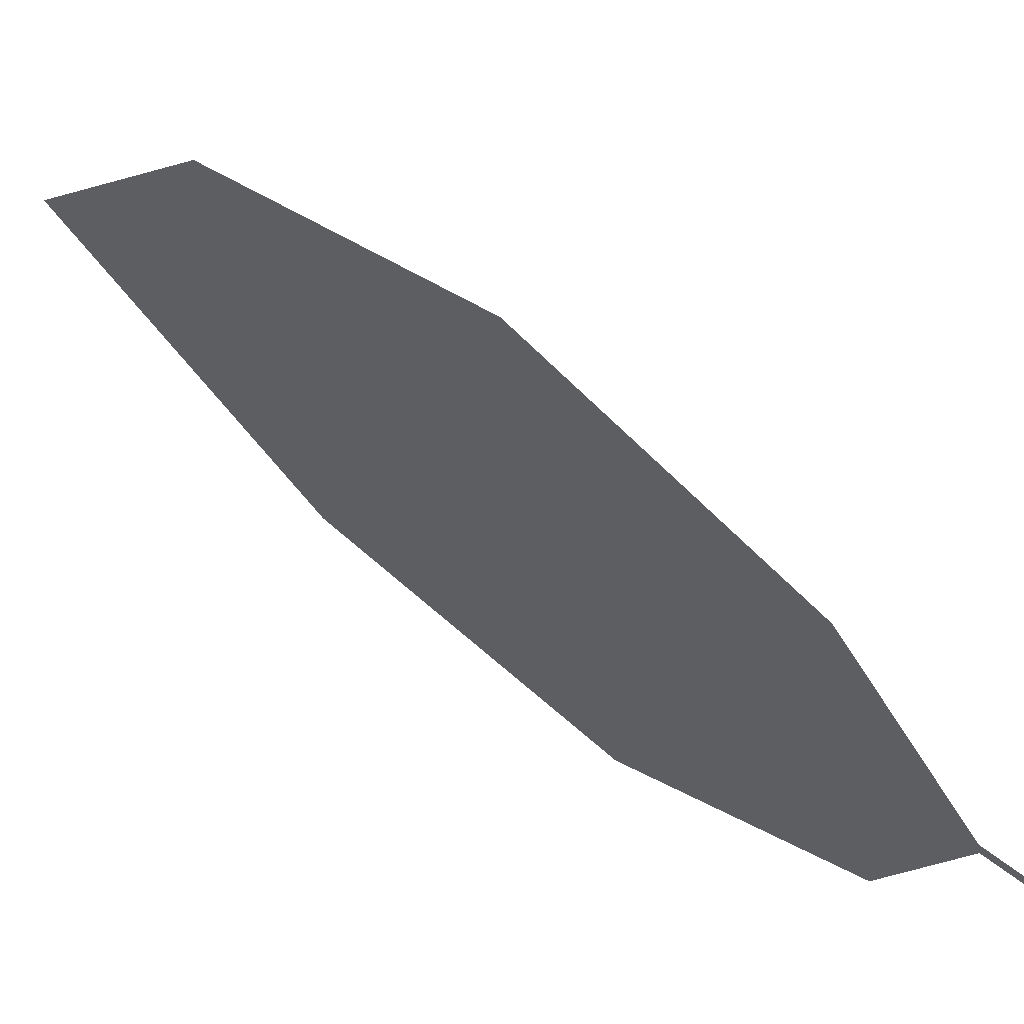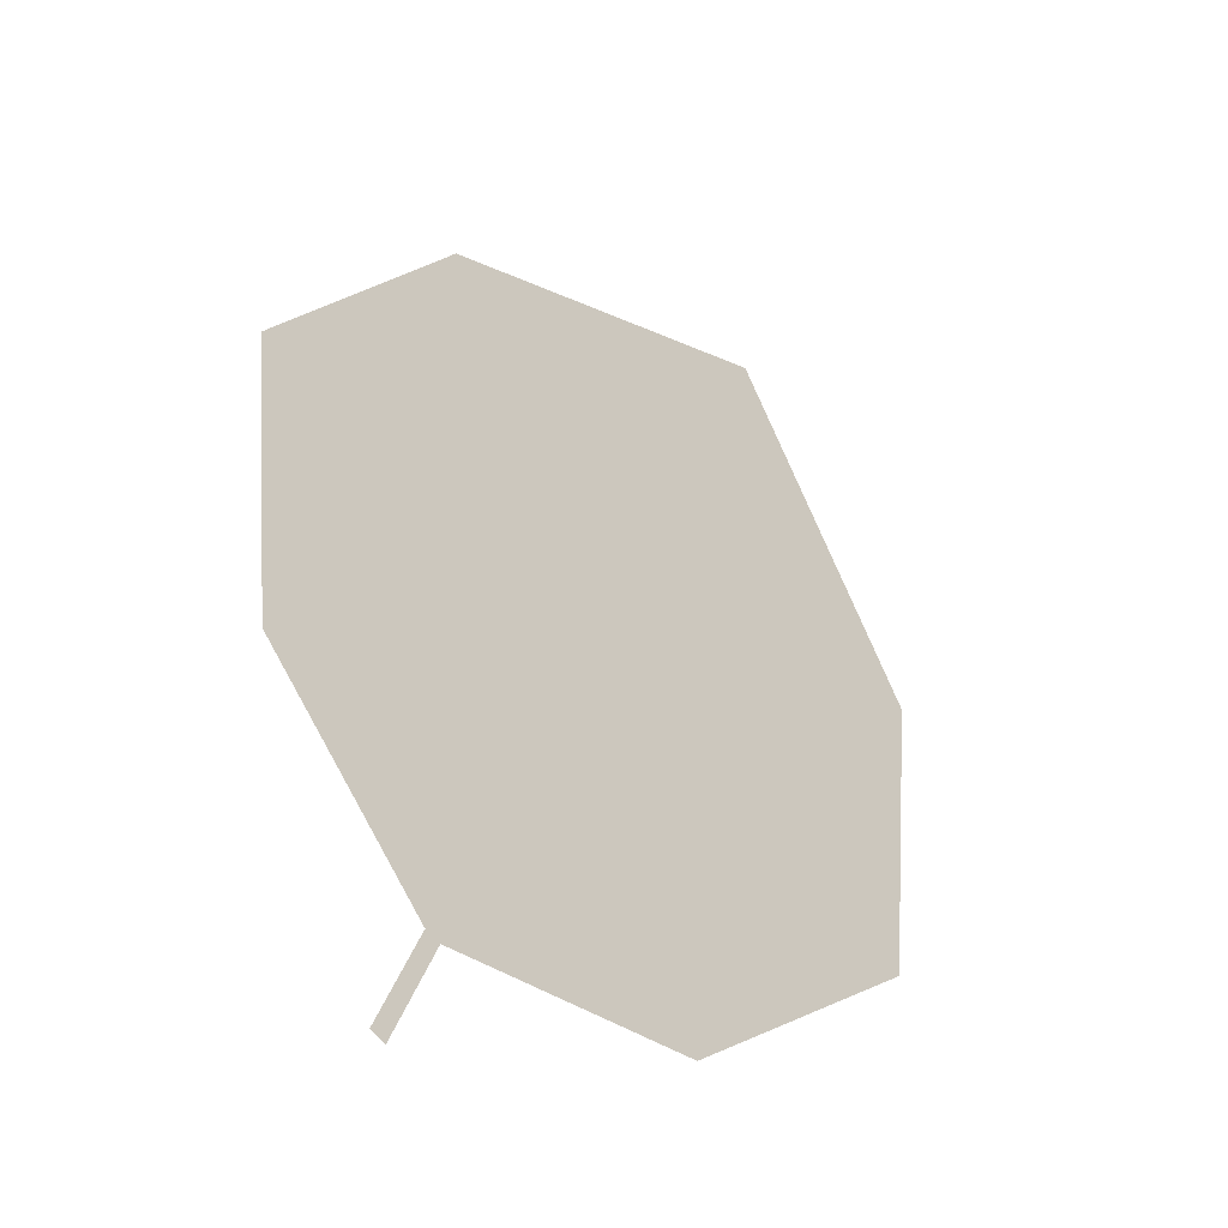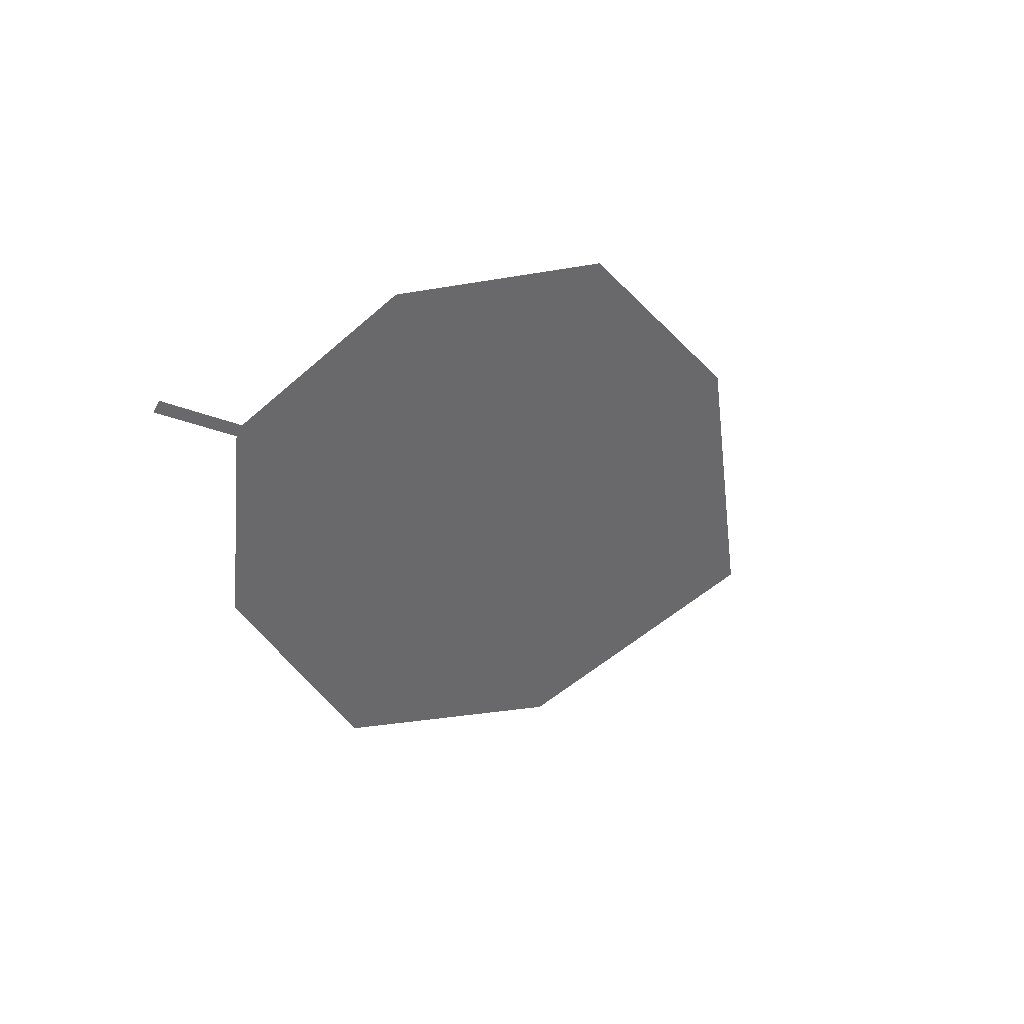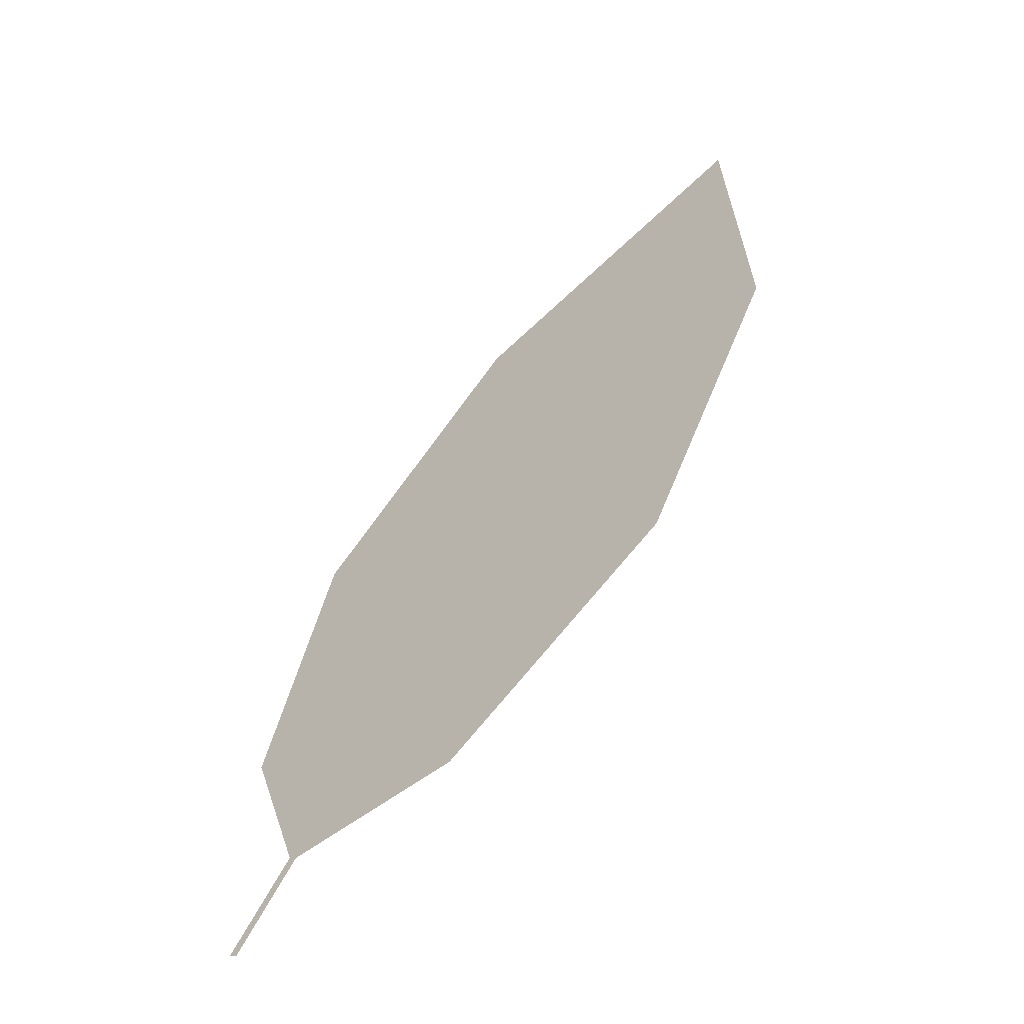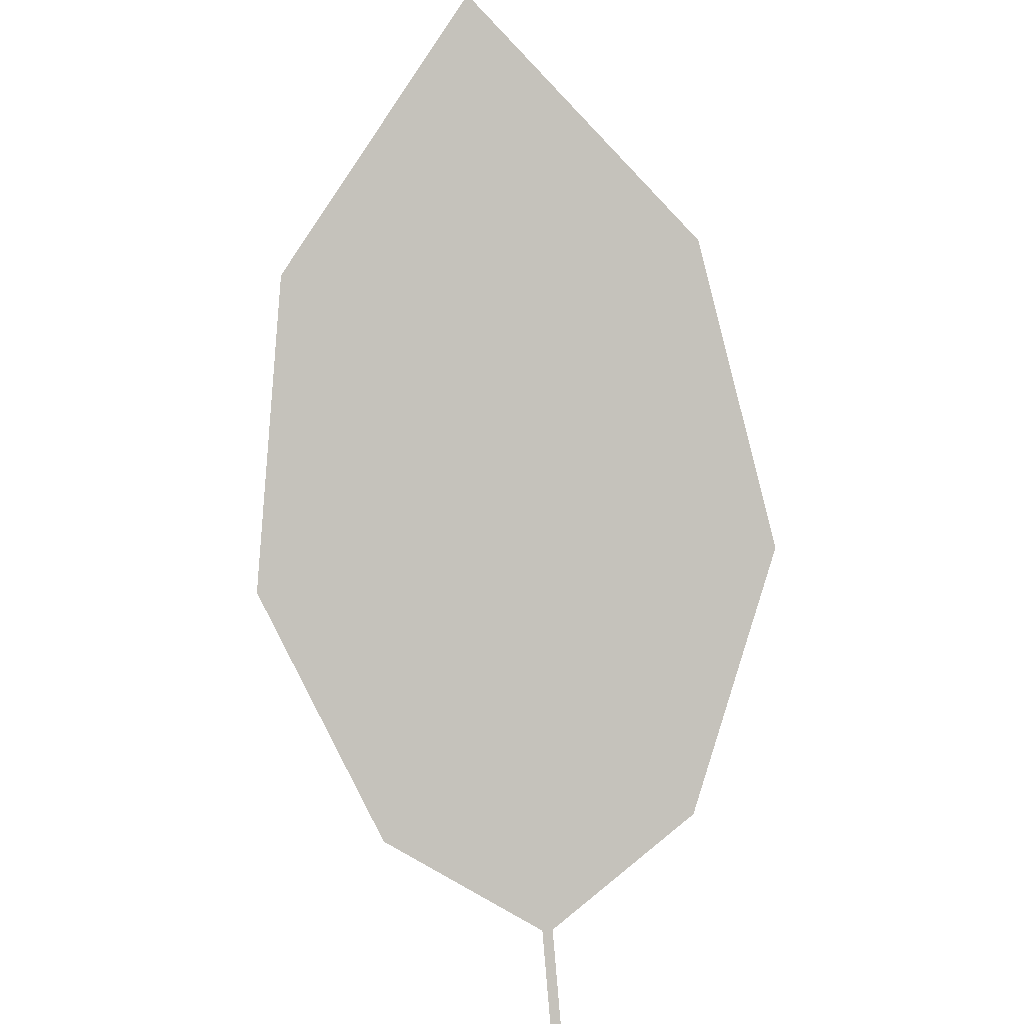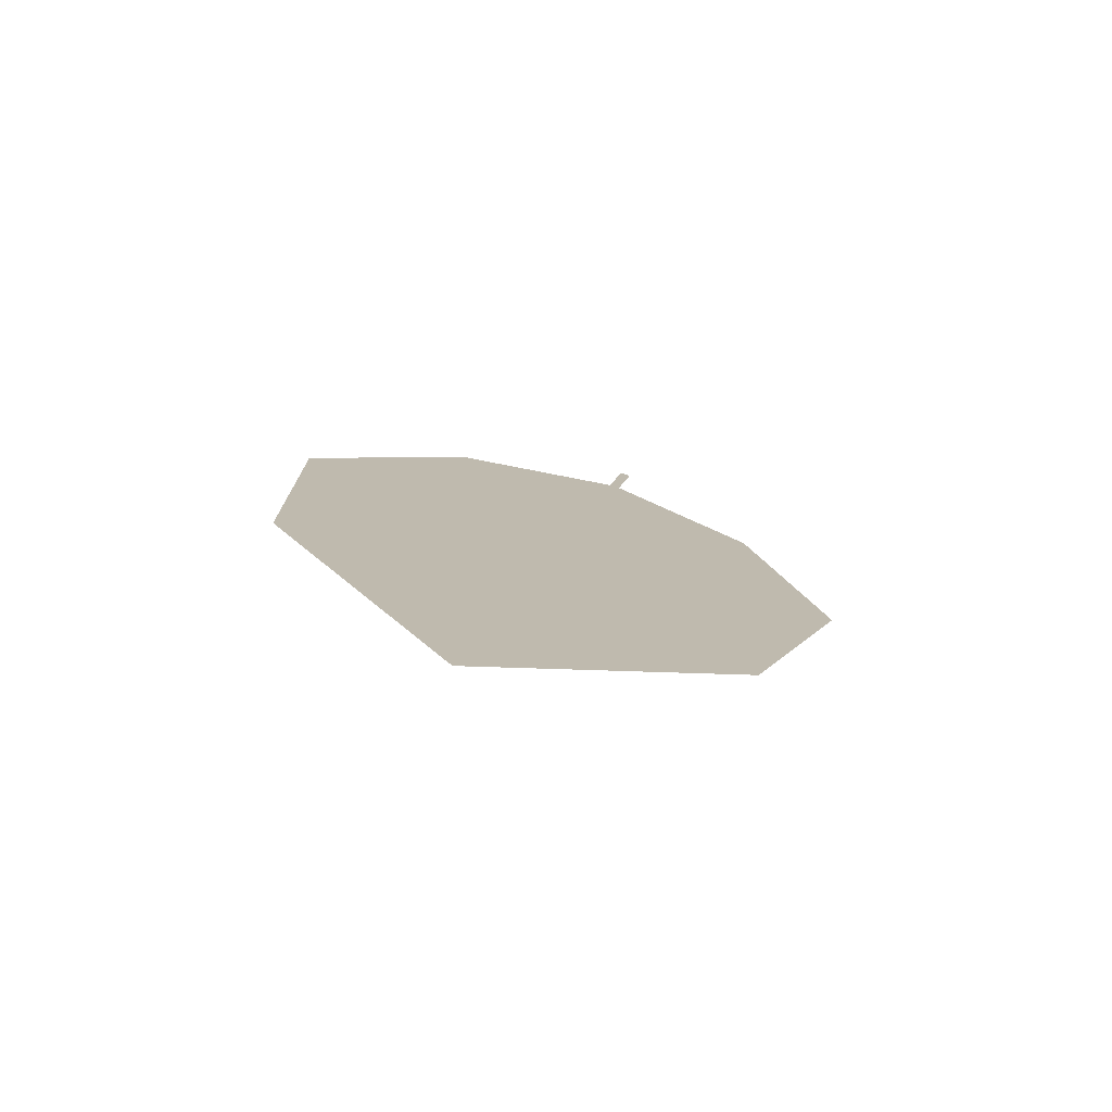
<metadata>
{"format":"obj","ext":"obj","renderer":"f3d","projection":"perspective","resolution":1024,"background":"white","views":[{"elev":7.9,"azim":-81.2,"up":"+Z"},{"elev":-3.8,"azim":-18.3,"up":"+Z"},{"elev":-77.8,"azim":-73.5,"up":"+Y"},{"elev":-4.0,"azim":-84.0,"up":"+Y"},{"elev":40.1,"azim":-139.6,"up":"+Y"},{"elev":62.1,"azim":62.0,"up":"+Y"}]}
</metadata>
<code>
o Leaves.001_leaves.001
v 0.0356 -0.2014 0.9588
v 0.04246 -0.1898 0.9649
v 0.03454 -0.2013 0.9598
v 0.0414 -0.1897 0.9659
v 0.06528 -0.1123 1.026
v 0.03287 -0.1768 0.987
v 0.0394 -0.1469 1.013
v 0.1037 -0.08487 1.02
v 0.1077 -0.1157 0.9844
v 0.09246 -0.151 0.9609
v 0.0647 -0.1793 0.956
f 1 2 4 3
f 9 5 4 2
f 5 7 6 4
f 9 8 5
f 2 11 10 9

</code>
